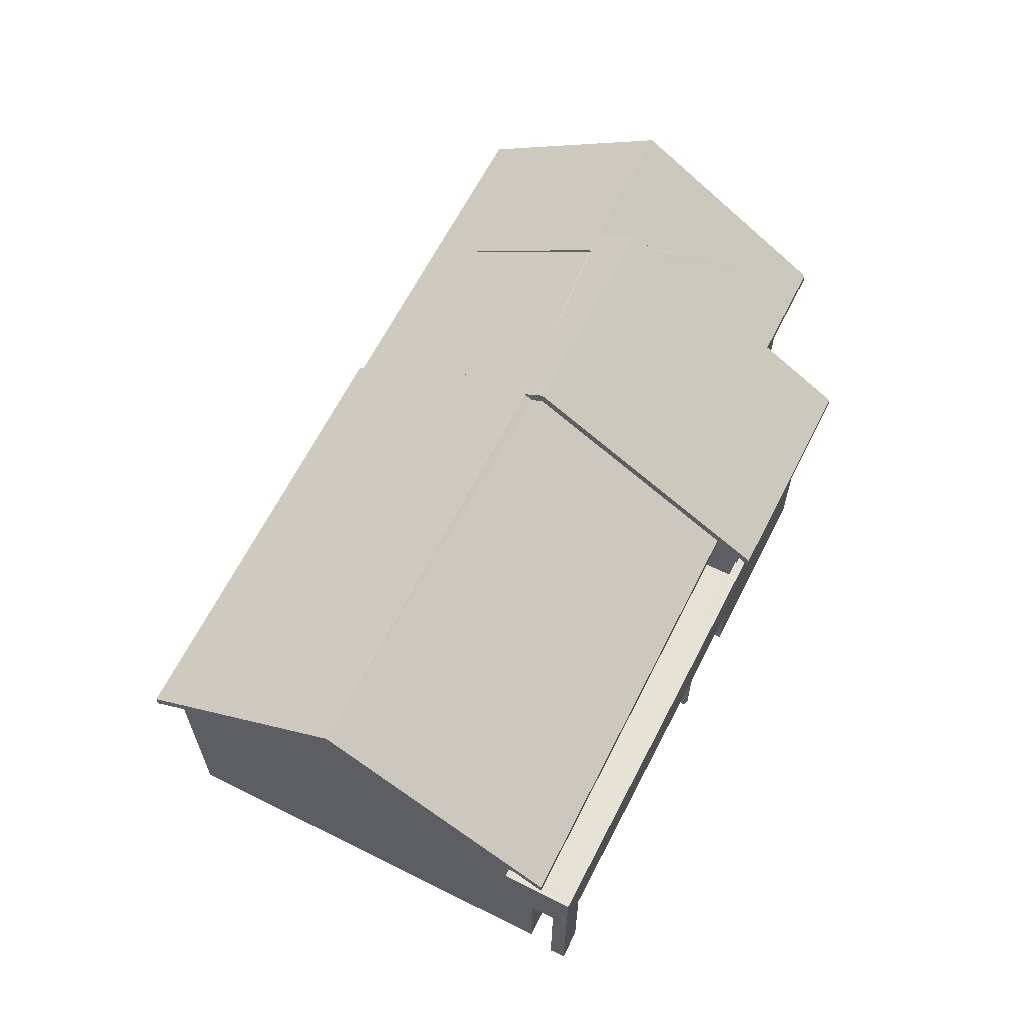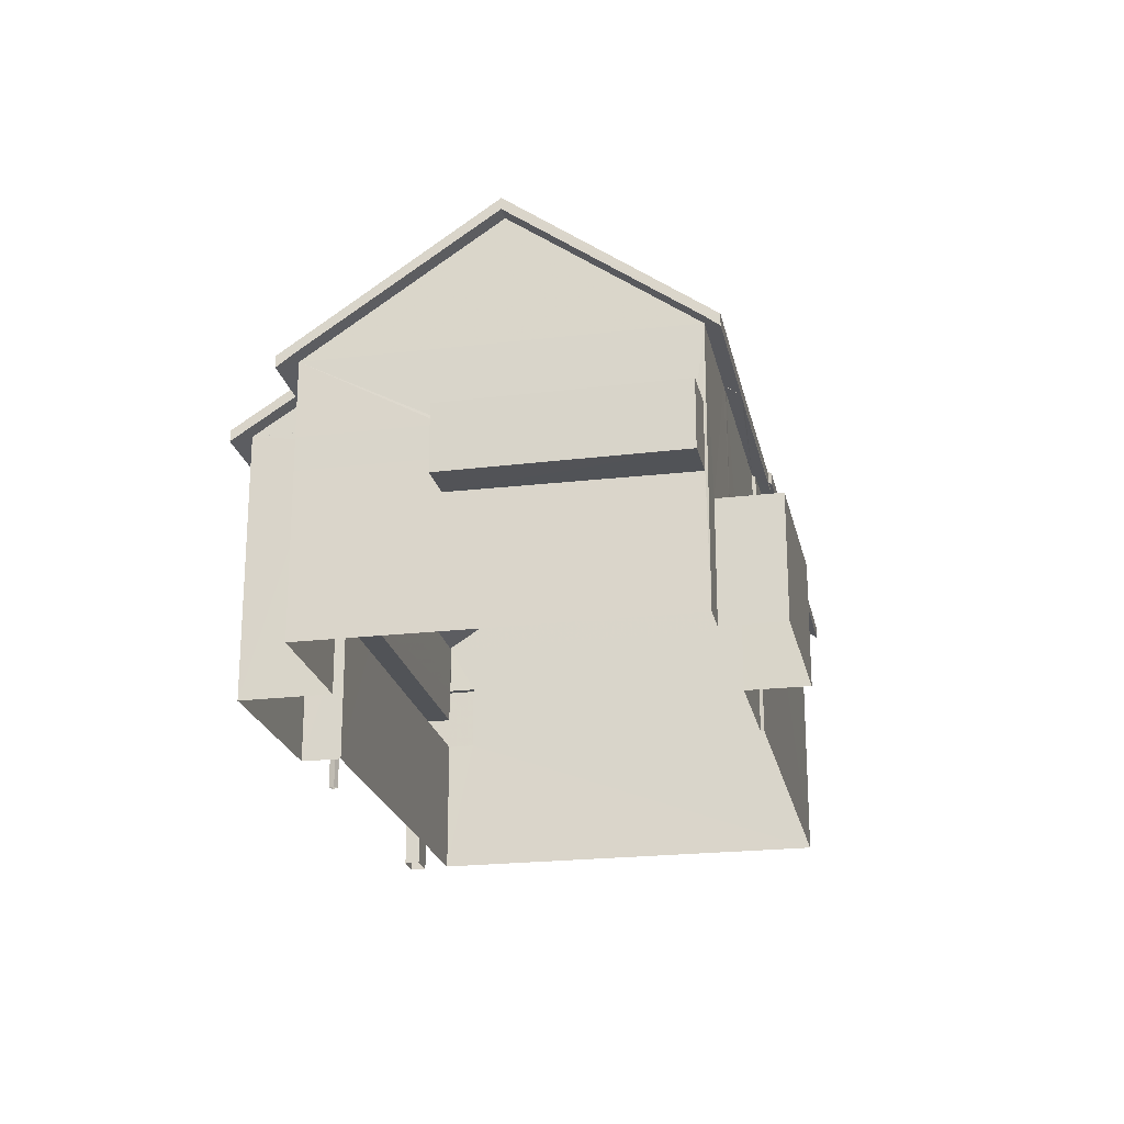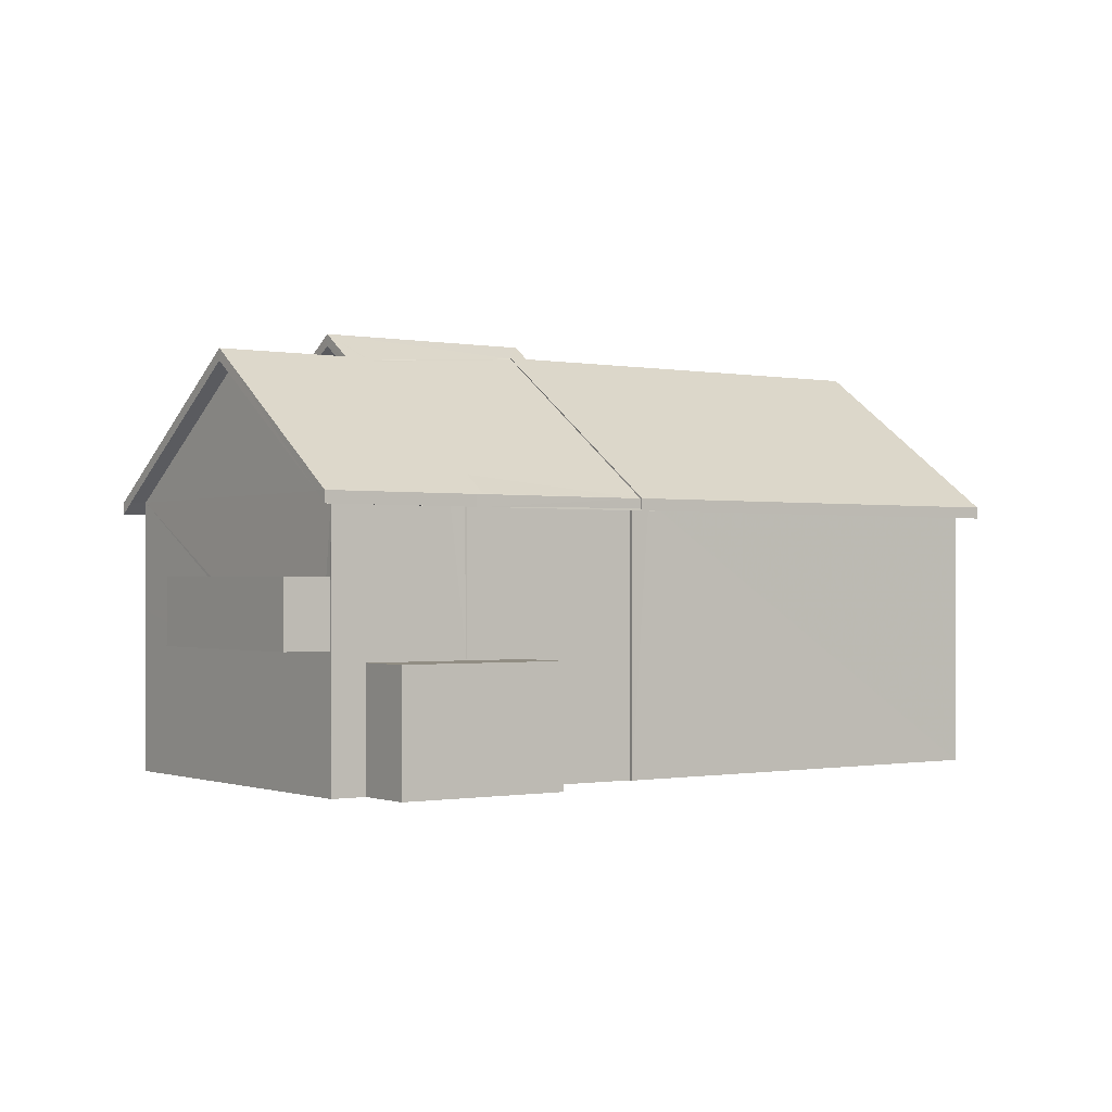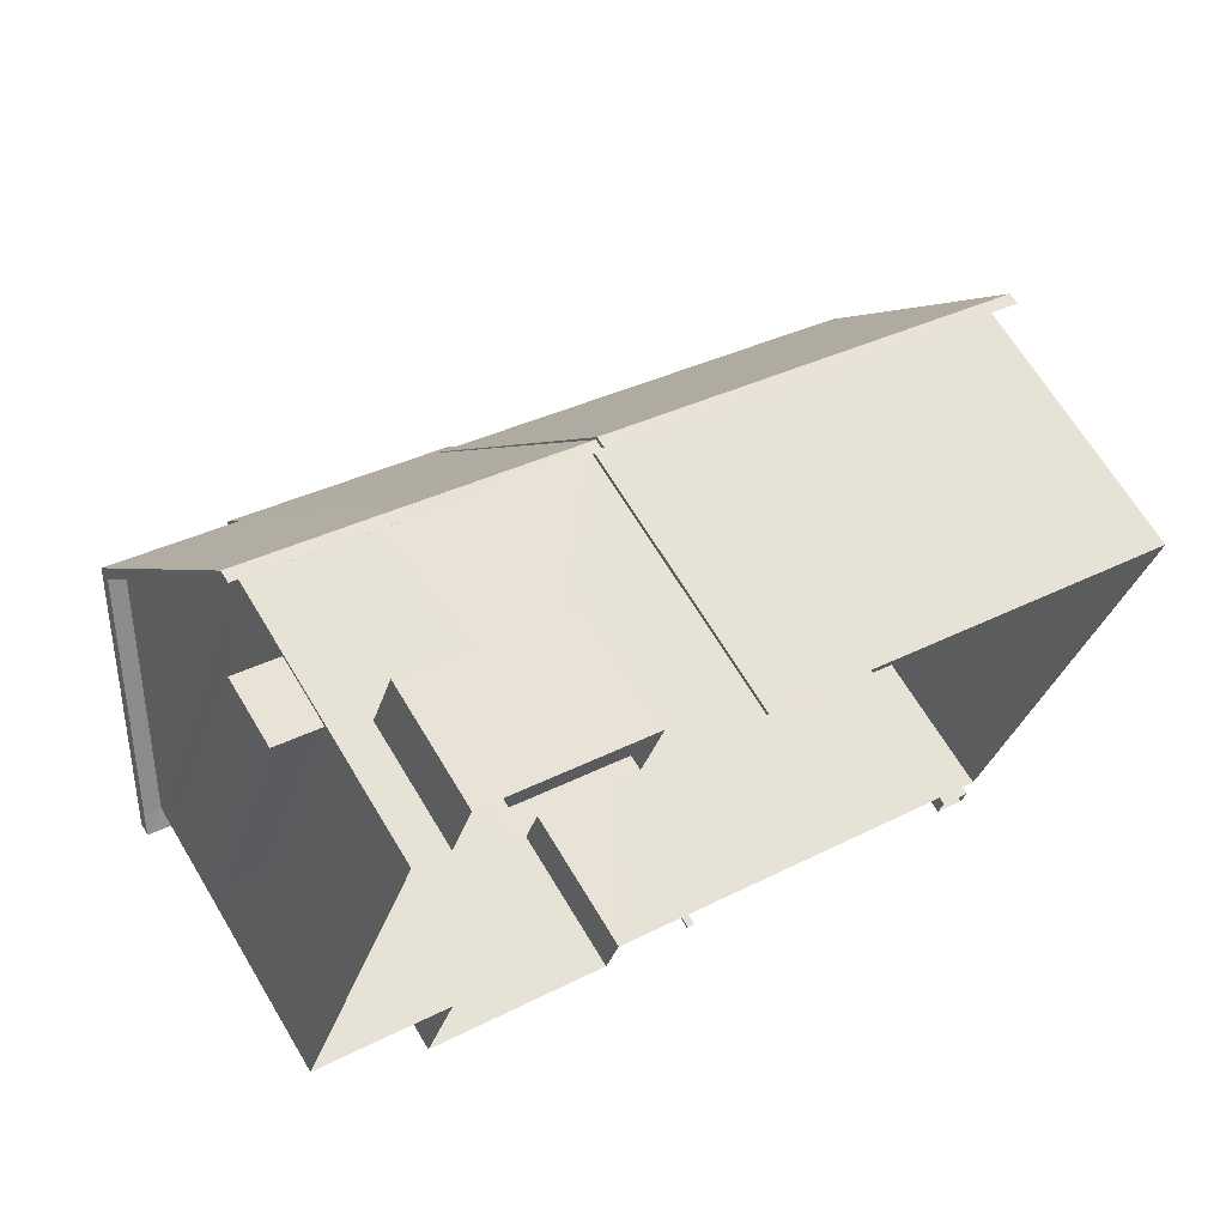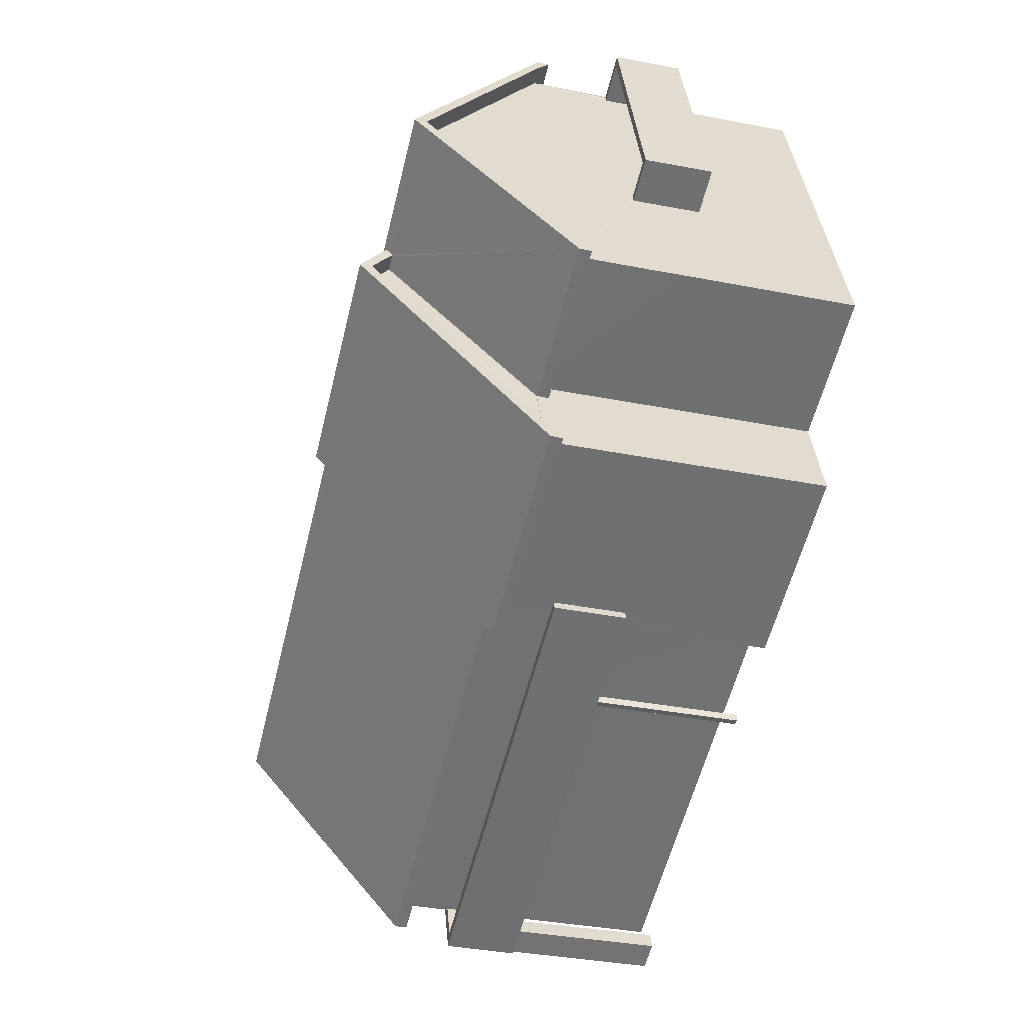
<metadata>
{"format":"obj","ext":"obj","renderer":"f3d","projection":"perspective","resolution":1024,"background":"white","views":[{"elev":64.0,"azim":-43.9,"up":"+Z"},{"elev":-22.1,"azim":120.9,"up":"+Z"},{"elev":-0.7,"azim":163.6,"up":"+Z"},{"elev":66.6,"azim":149.0,"up":"+Y"},{"elev":-36.1,"azim":75.6,"up":"+Y"}]}
</metadata>
<code>
v -8.812e+04 -1.005e+05 2.621
v -8.812e+04 -1.005e+05 2.621
v -8.812e+04 -1.005e+05 2.621
v -8.812e+04 -1.005e+05 2.621
v -8.813e+04 -1.006e+05 2.621
v -8.812e+04 -1.005e+05 2.621
v -8.812e+04 -1.006e+05 2.623
v -8.813e+04 -1.006e+05 2.623
v -8.812e+04 -1.005e+05 2.621
v -8.812e+04 -1.005e+05 2.621
v -8.811e+04 -1.006e+05 2.623
v -8.812e+04 -1.006e+05 2.623
v -8.812e+04 -1.006e+05 2.624
v -8.812e+04 -1.006e+05 2.624
v -8.813e+04 -1.006e+05 2.623
v -8.813e+04 -1.006e+05 2.623
v -8.813e+04 -1.006e+05 2.623
v -8.813e+04 -1.006e+05 2.623
v -8.812e+04 -1.006e+05 2.623
v -8.812e+04 -1.006e+05 2.623
v -8.812e+04 -1.006e+05 2.623
v -8.812e+04 -1.006e+05 2.624
v -8.812e+04 -1.005e+05 8.119
v -8.812e+04 -1.005e+05 8.174
v -8.813e+04 -1.006e+05 8.119
v -8.812e+04 -1.005e+05 8.366
v -8.812e+04 -1.005e+05 8.175
v -8.813e+04 -1.006e+05 8.378
v -8.813e+04 -1.006e+05 8.378
v -8.812e+04 -1.005e+05 8.378
v -8.813e+04 -1.006e+05 8.363
v -8.813e+04 -1.006e+05 8.122
v -8.813e+04 -1.006e+05 8.363
v -8.812e+04 -1.006e+05 8.36
v -8.812e+04 -1.006e+05 8.363
v -8.812e+04 -1.006e+05 8.122
v -8.813e+04 -1.006e+05 11.35
v -8.813e+04 -1.006e+05 11.35
v -8.812e+04 -1.006e+05 8.363
v -8.812e+04 -1.006e+05 8.122
v -8.812e+04 -1.006e+05 8.363
v -8.812e+04 -1.006e+05 8.364
v -8.812e+04 -1.006e+05 8.122
v -8.812e+04 -1.006e+05 8.364
v -8.812e+04 -1.006e+05 11.64
v -8.812e+04 -1.006e+05 11.64
v -8.812e+04 -1.006e+05 11.47
v -8.812e+04 -1.006e+05 11.47
v -8.812e+04 -1.006e+05 11.47
v -8.812e+04 -1.005e+05 8.378
v -8.812e+04 -1.005e+05 8.379
v -8.812e+04 -1.005e+05 8.12
v -8.812e+04 -1.005e+05 8.378
v -8.812e+04 -1.005e+05 8.374
v -8.812e+04 -1.005e+05 8.379
v -8.812e+04 -1.005e+05 8.379
v -8.812e+04 -1.005e+05 8.12
v -8.812e+04 -1.005e+05 8.12
v -8.812e+04 -1.005e+05 8.12
v -8.812e+04 -1.005e+05 8.12
v -8.812e+04 -1.005e+05 8.323
v -8.812e+04 -1.005e+05 8.324
v -8.812e+04 -1.005e+05 8.133
v -8.812e+04 -1.005e+05 11.18
v -8.812e+04 -1.006e+05 11.64
v -8.812e+04 -1.006e+05 11.64
v -8.812e+04 -1.005e+05 11.18
v -8.812e+04 -1.005e+05 11.18
v -8.811e+04 -1.006e+05 8.122
v -8.811e+04 -1.006e+05 8.377
v -8.811e+04 -1.006e+05 8.377
v -8.812e+04 -1.006e+05 8.122
v -8.812e+04 -1.006e+05 8.364
v -8.812e+04 -1.006e+05 8.367
v -8.812e+04 -1.006e+05 8.377
v -8.812e+04 -1.005e+05 8.389
v -8.812e+04 -1.005e+05 8.12
v -8.812e+04 -1.005e+05 8.389
v -8.812e+04 -1.005e+05 8.121
v -8.812e+04 -1.005e+05 8.346
v -8.812e+04 -1.005e+05 8.389
v -8.812e+04 -1.005e+05 11.09
v -8.812e+04 -1.005e+05 11.09
v -8.812e+04 -1.005e+05 8.12
v -8.812e+04 -1.005e+05 5.376
v -8.812e+04 -1.005e+05 5.375
v -8.811e+04 -1.005e+05 5.376
v -8.812e+04 -1.005e+05 5.375
v -8.812e+04 -1.006e+05 5.732
v -8.812e+04 -1.006e+05 5.732
v -8.812e+04 -1.006e+05 5.732
v -8.813e+04 -1.006e+05 5.732
v -8.813e+04 -1.006e+05 5.732
v -8.813e+04 -1.006e+05 5.732
v -8.812e+04 -1.006e+05 5.732
v -8.812e+04 -1.006e+05 5.732
v -8.813e+04 -1.006e+05 5.732
v -8.812e+04 -1.006e+05 5.732
v -8.812e+04 -1.006e+05 5.732
v -8.812e+04 -1.006e+05 5.732
v -8.812e+04 -1.006e+05 5.732
v -8.812e+04 -1.006e+05 5.732
v -8.812e+04 -1.006e+05 5.732
v -8.813e+04 -1.006e+05 5.732
v -8.813e+04 -1.006e+05 5.731
v -8.813e+04 -1.006e+05 5.732
v -8.813e+04 -1.006e+05 5.731
v -8.813e+04 -1.006e+05 5.732
v -8.812e+04 -1.005e+05 5.145
v -8.812e+04 -1.005e+05 5.145
v -8.812e+04 -1.005e+05 5.144
v -8.812e+04 -1.005e+05 5.144
v -8.812e+04 -1.005e+05 5.145
v -8.813e+04 -1.006e+05 8.369
v -8.812e+04 -1.006e+05 11.6
v -8.812e+04 -1.005e+05 8.369
v -8.813e+04 -1.006e+05 11.6
v -8.812e+04 -1.006e+05 11.58
v -8.812e+04 -1.006e+05 11.58
v -8.812e+04 -1.006e+05 8.41
v -8.812e+04 -1.006e+05 11.59
v -8.813e+04 -1.006e+05 8.372
v -8.812e+04 -1.006e+05 8.372
v -8.812e+04 -1.006e+05 11.56
v -8.812e+04 -1.005e+05 11.27
v -8.812e+04 -1.005e+05 8.775
v -8.812e+04 -1.005e+05 11.3
v -8.812e+04 -1.006e+05 11.89
v -8.812e+04 -1.005e+05 11.3
v -8.812e+04 -1.006e+05 11.89
v -8.812e+04 -1.006e+05 11.57
v -8.812e+04 -1.005e+05 11.3
v -8.812e+04 -1.006e+05 8.372
v -8.812e+04 -1.006e+05 8.372
v -8.812e+04 -1.005e+05 8.37
v -8.812e+04 -1.005e+05 8.388
v -8.812e+04 -1.005e+05 8.37
v -8.812e+04 -1.005e+05 11.34
v -8.812e+04 -1.005e+05 11.34
v -8.811e+04 -1.006e+05 8.372
v -8.812e+04 -1.005e+05 11.18
v -8.812e+04 -1.006e+05 8.372
v -8.812e+04 -1.005e+05 8.37
v -8.812e+04 -1.005e+05 6.076
v -8.811e+04 -1.005e+05 6.076
v -8.812e+04 -1.005e+05 6.075
v -8.812e+04 -1.005e+05 6.075
v -8.812e+04 -1.005e+05 6.776
v -8.812e+04 -1.005e+05 6.776
v -8.811e+04 -1.005e+05 6.776
v -8.811e+04 -1.005e+05 6.776
v -8.812e+04 -1.005e+05 6.775
v -8.812e+04 -1.005e+05 6.775
v -8.812e+04 -1.005e+05 6.775
v -8.812e+04 -1.005e+05 6.775
v -8.813e+04 -1.006e+05 7.152
v -8.813e+04 -1.006e+05 7.152
v -8.813e+04 -1.006e+05 7.152
v -8.813e+04 -1.006e+05 7.152
v -8.812e+04 -1.006e+05 6.432
v -8.813e+04 -1.006e+05 6.432
v -8.812e+04 -1.006e+05 6.432
v -8.812e+04 -1.006e+05 6.432
v -8.813e+04 -1.006e+05 6.432
v -8.813e+04 -1.006e+05 6.432
v -8.813e+04 -1.006e+05 6.432
v -8.812e+04 -1.006e+05 7.232
v -8.812e+04 -1.006e+05 7.232
v -8.812e+04 -1.006e+05 7.232
v -8.812e+04 -1.006e+05 7.232
v -8.813e+04 -1.006e+05 7.232
v -8.813e+04 -1.006e+05 7.232
v -8.813e+04 -1.006e+05 7.232
v -8.813e+04 -1.006e+05 7.231
v -8.813e+04 -1.006e+05 7.231
v -8.812e+04 -1.006e+05 7.232
v -8.812e+04 -1.006e+05 7.232
v -8.813e+04 -1.006e+05 7.232
v -8.811e+04 -1.006e+05 6.076
v -8.811e+04 -1.006e+05 6.776
v -8.812e+04 -1.005e+05 6.076
v -8.812e+04 -1.006e+05 8.367
v -8.812e+04 -1.006e+05 8.364
v -8.812e+04 -1.005e+05 8.378
v -8.812e+04 -1.006e+05 8.366
f 1 2 3
f 4 5 6
f 5 7 8
f 1 3 9
f 10 11 3
f 9 12 4
f 7 13 14
f 12 13 7
f 3 11 12
f 4 7 5
f 3 12 9
f 7 4 12
f 15 16 17
f 15 18 16
f 19 20 21
f 19 22 20
f 23 24 25
f 25 24 26
f 27 24 23
f 25 28 29
f 26 28 25
f 26 30 28
f 31 32 33
f 31 34 32
f 31 35 34
f 32 34 36
f 33 37 31
f 31 37 38
f 37 29 38
f 38 29 28
f 39 40 41
f 40 39 42
f 43 42 44
f 43 40 42
f 45 41 46
f 45 39 41
f 47 46 48
f 47 45 46
f 47 49 45
f 50 51 52
f 53 54 55
f 56 53 55
f 54 52 55
f 52 51 55
f 57 58 59
f 60 58 61
f 62 60 61
f 61 58 57
f 59 52 63
f 61 63 54
f 63 52 54
f 61 57 63
f 64 65 66
f 67 64 66
f 64 68 65
f 42 65 44
f 42 66 65
f 69 70 71
f 72 73 69
f 73 74 70
f 73 70 69
f 74 75 70
f 76 77 78
f 79 77 80
f 79 59 77
f 80 76 81
f 80 77 76
f 82 78 83
f 82 76 78
f 82 71 70
f 83 71 82
f 59 63 84
f 85 86 87
f 85 88 86
f 89 90 91
f 92 93 94
f 91 95 96
f 92 94 97
f 92 97 98
f 98 91 96
f 99 89 100
f 101 102 103
f 97 101 98
f 103 100 91
f 100 89 91
f 103 91 98
f 101 103 98
f 99 104 89
f 105 106 107
f 106 89 104
f 93 107 108
f 101 97 104
f 101 104 102
f 99 102 104
f 94 93 108
f 104 108 106
f 106 108 107
f 109 110 111
f 111 110 112
f 110 113 112
f 114 115 116
f 114 117 115
f 115 118 119
f 49 47 120
f 48 117 120
f 121 115 117
f 121 118 115
f 48 121 117
f 47 48 120
f 120 122 123
f 120 117 122
f 124 125 126
f 127 128 129
f 130 128 119
f 118 130 119
f 124 131 132
f 132 128 127
f 124 132 125
f 132 131 119
f 128 132 119
f 133 134 128
f 128 130 133
f 118 121 130
f 126 135 124
f 135 136 137
f 126 136 135
f 132 127 138
f 138 127 129
f 138 129 139
f 140 139 68
f 140 64 141
f 64 67 141
f 140 68 64
f 139 129 68
f 141 142 140
f 138 139 143
f 138 143 137
f 136 138 137
f 144 145 146
f 147 144 146
f 148 149 150
f 149 151 150
f 152 153 154
f 153 151 155
f 150 151 153
f 154 153 155
f 156 157 158
f 156 159 157
f 160 161 162
f 163 160 162
f 161 164 165
f 162 165 166
f 161 165 162
f 167 168 169
f 169 170 167
f 168 171 172
f 173 174 172
f 175 174 173
f 176 177 167
f 178 173 171
f 177 171 168
f 177 168 167
f 173 172 171
f 112 3 2
f 112 113 3
f 9 109 111
f 1 9 111
f 1 112 2
f 1 111 112
f 55 51 110
f 110 50 113
f 3 113 10
f 50 81 76
f 10 113 76
f 110 51 50
f 113 50 76
f 85 179 11
f 70 180 149
f 85 11 10
f 85 181 179
f 70 148 76
f 88 10 76
f 144 152 148
f 70 149 148
f 144 147 152
f 85 10 88
f 88 76 154
f 76 152 154
f 76 148 152
f 179 182 12
f 12 11 179
f 182 70 75
f 180 70 182
f 179 180 182
f 149 180 179
f 181 149 179
f 114 116 23
f 25 114 23
f 23 116 27
f 115 131 124
f 116 115 124
f 27 116 135
f 124 135 116
f 119 131 115
f 36 183 32
f 183 123 122
f 183 122 32
f 32 122 33
f 33 117 37
f 33 122 117
f 37 117 29
f 29 114 25
f 29 117 114
f 38 28 31
f 56 184 53
f 133 40 43
f 134 133 43
f 120 45 49
f 45 120 39
f 183 39 123
f 39 120 123
f 46 41 130
f 130 41 133
f 41 40 133
f 121 46 130
f 121 48 46
f 60 62 24
f 30 26 62
f 62 26 24
f 27 135 58
f 60 24 27
f 135 137 58
f 60 27 58
f 137 59 58
f 79 52 59
f 75 74 182
f 185 142 42
f 66 42 142
f 67 66 141
f 141 66 142
f 79 80 52
f 52 80 50
f 80 81 50
f 129 128 65
f 68 129 65
f 43 44 134
f 44 128 134
f 44 65 128
f 142 185 140
f 185 72 69
f 140 185 69
f 125 132 138
f 126 125 138
f 136 126 138
f 143 59 137
f 143 77 59
f 83 78 139
f 139 78 143
f 78 77 143
f 83 139 71
f 71 140 69
f 71 139 140
f 76 82 70
f 63 57 84
f 57 59 84
f 153 147 146
f 153 152 147
f 153 146 145
f 150 153 145
f 145 148 150
f 145 144 148
f 88 154 155
f 86 88 155
f 155 151 87
f 86 155 87
f 85 87 181
f 87 151 181
f 151 149 181
f 56 55 184
f 55 110 109
f 184 109 4
f 4 109 9
f 55 109 184
f 12 182 72
f 12 72 13
f 13 72 42
f 42 72 185
f 73 182 74
f 182 73 72
f 14 95 91
f 170 39 167
f 13 95 14
f 42 170 95
f 170 42 39
f 42 95 13
f 90 7 14
f 91 90 14
f 35 160 34
f 160 163 176
f 183 36 39
f 36 34 160
f 39 176 167
f 36 160 176
f 36 176 39
f 164 158 165
f 164 156 158
f 166 165 158
f 157 166 158
f 108 15 17
f 94 108 17
f 108 18 15
f 108 104 18
f 97 16 18
f 104 97 18
f 97 17 16
f 97 94 17
f 177 163 162
f 177 176 163
f 159 171 157
f 166 157 162
f 162 157 177
f 157 171 177
f 171 156 178
f 178 156 161
f 171 159 156
f 161 156 164
f 170 169 96
f 95 170 96
f 96 169 168
f 98 96 168
f 168 172 92
f 98 168 92
f 92 172 93
f 172 174 93
f 174 107 93
f 105 107 174
f 175 105 174
f 100 19 21
f 99 100 21
f 103 22 19
f 100 103 19
f 103 20 22
f 103 102 20
f 102 21 20
f 102 99 21
f 7 89 8
f 8 89 106
f 90 89 7
f 173 31 175
f 31 28 175
f 106 105 8
f 105 28 5
f 175 28 105
f 8 105 5
f 61 6 62
f 30 62 28
f 28 62 5
f 62 6 5
f 6 61 4
f 61 54 184
f 4 61 184
f 54 53 184
f 31 173 178
f 31 178 35
f 178 160 35
f 178 161 160

</code>
